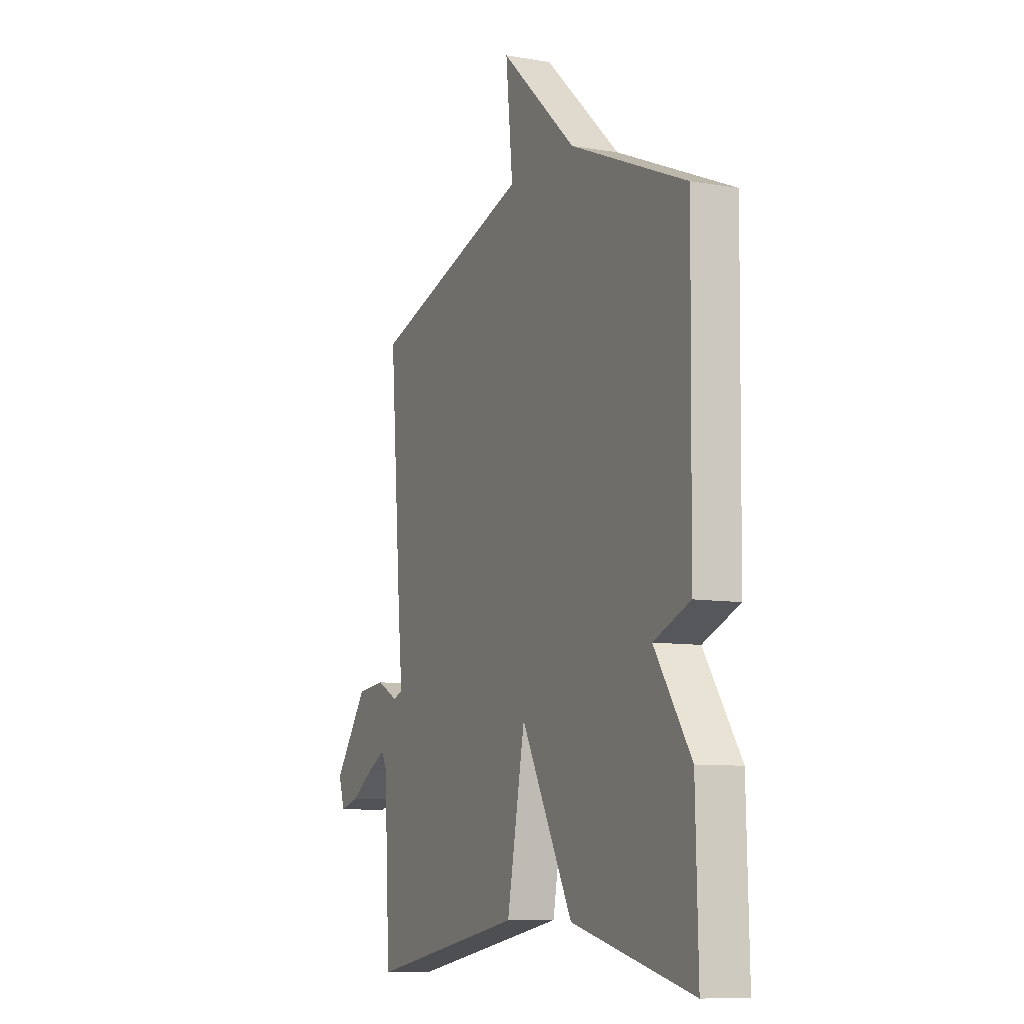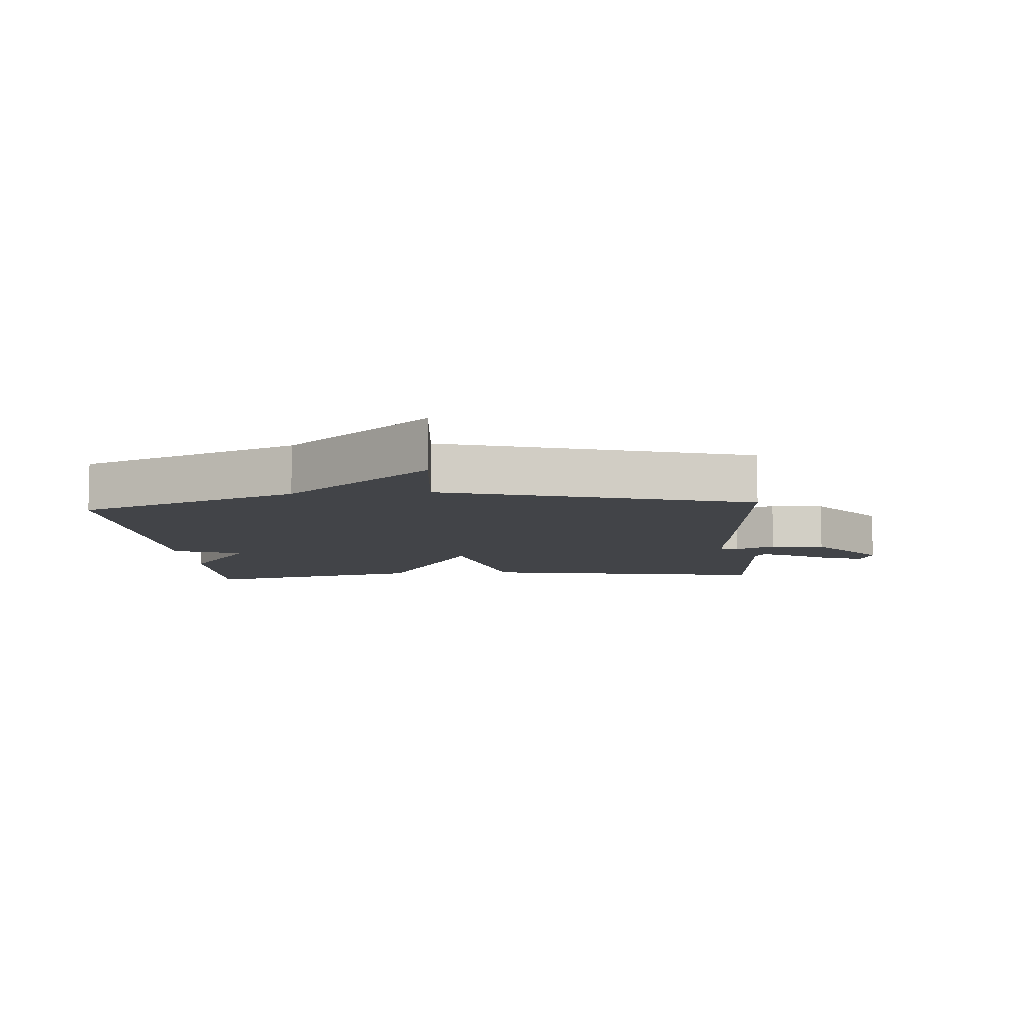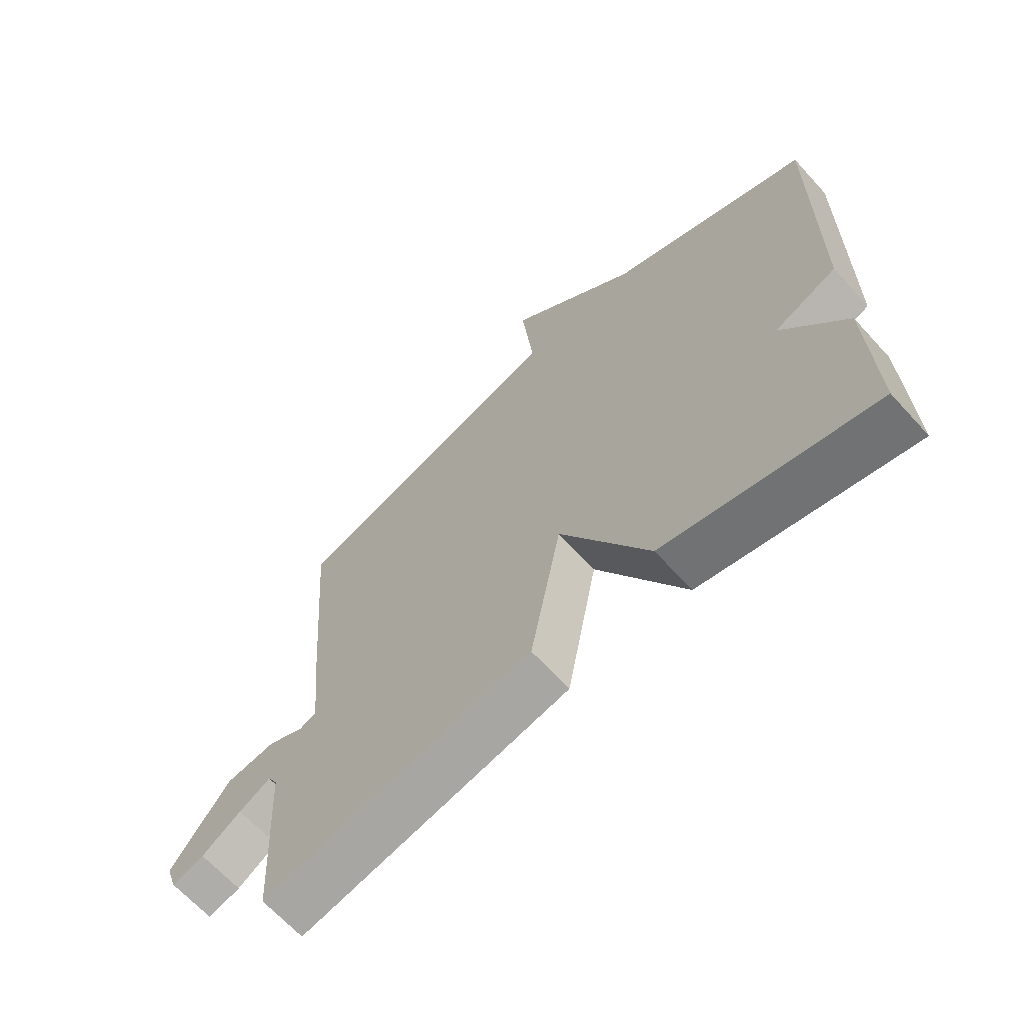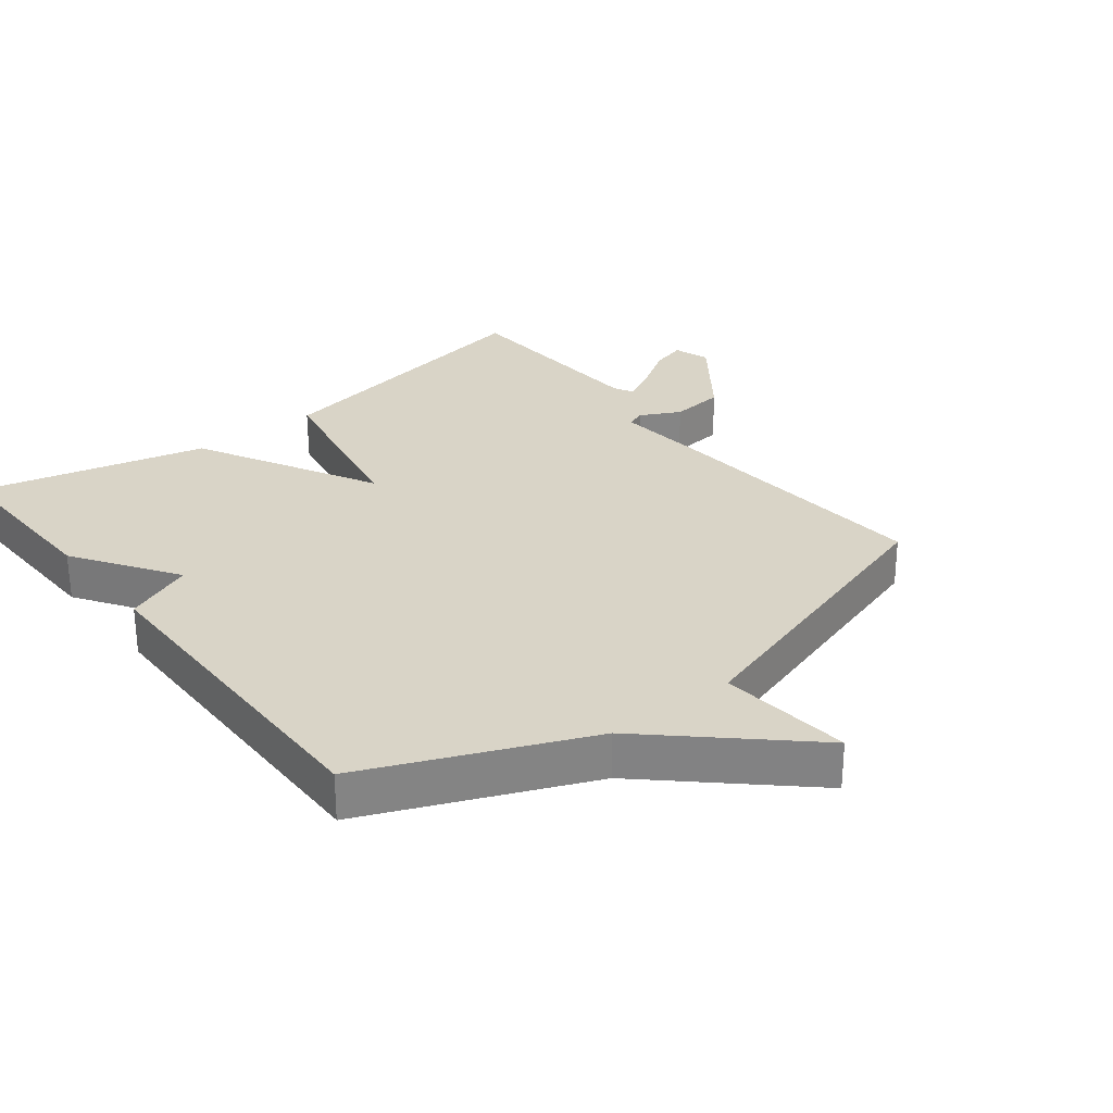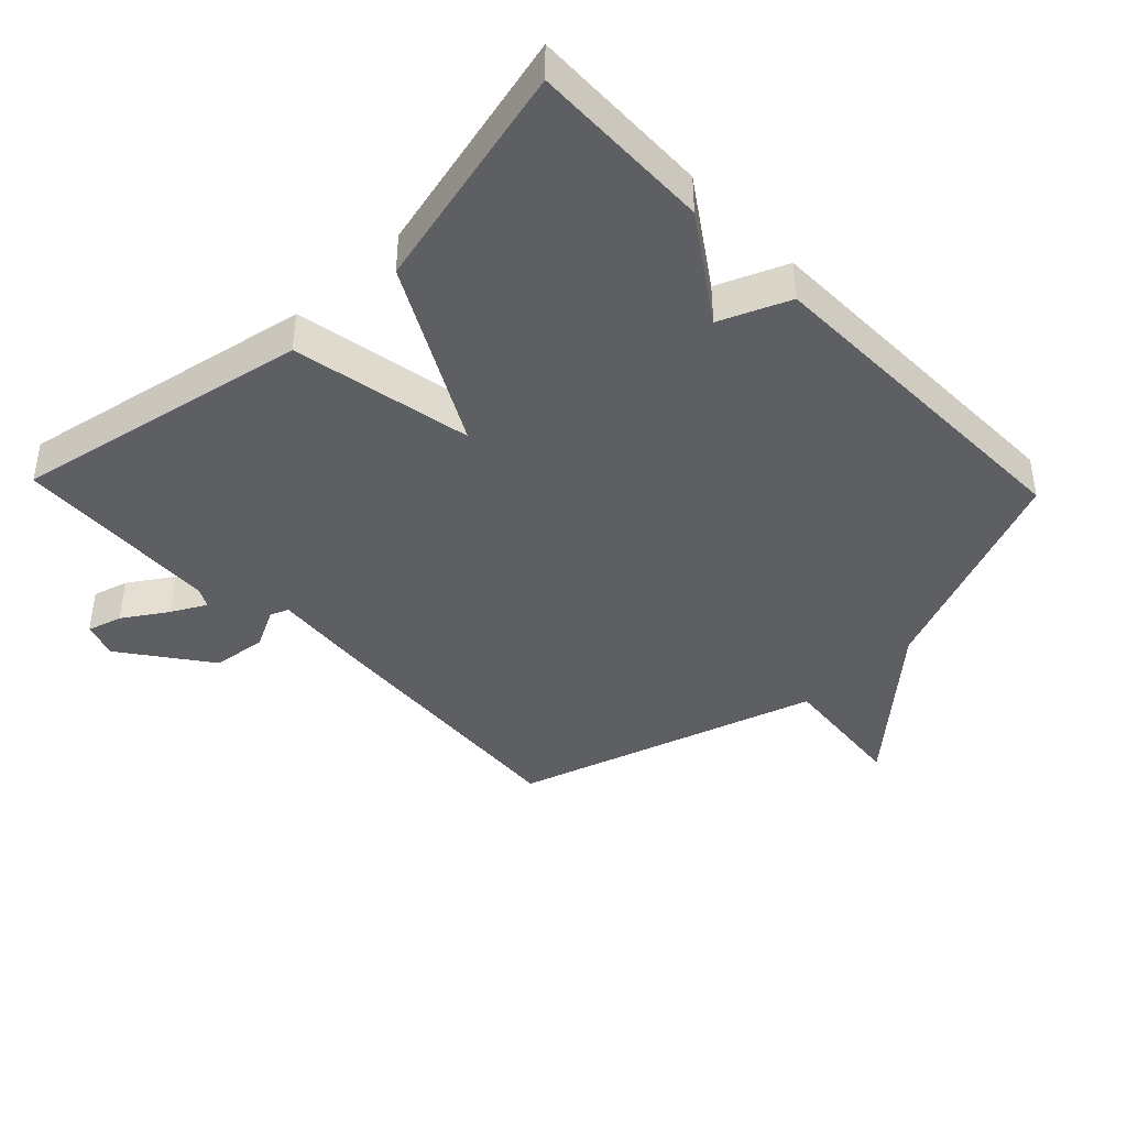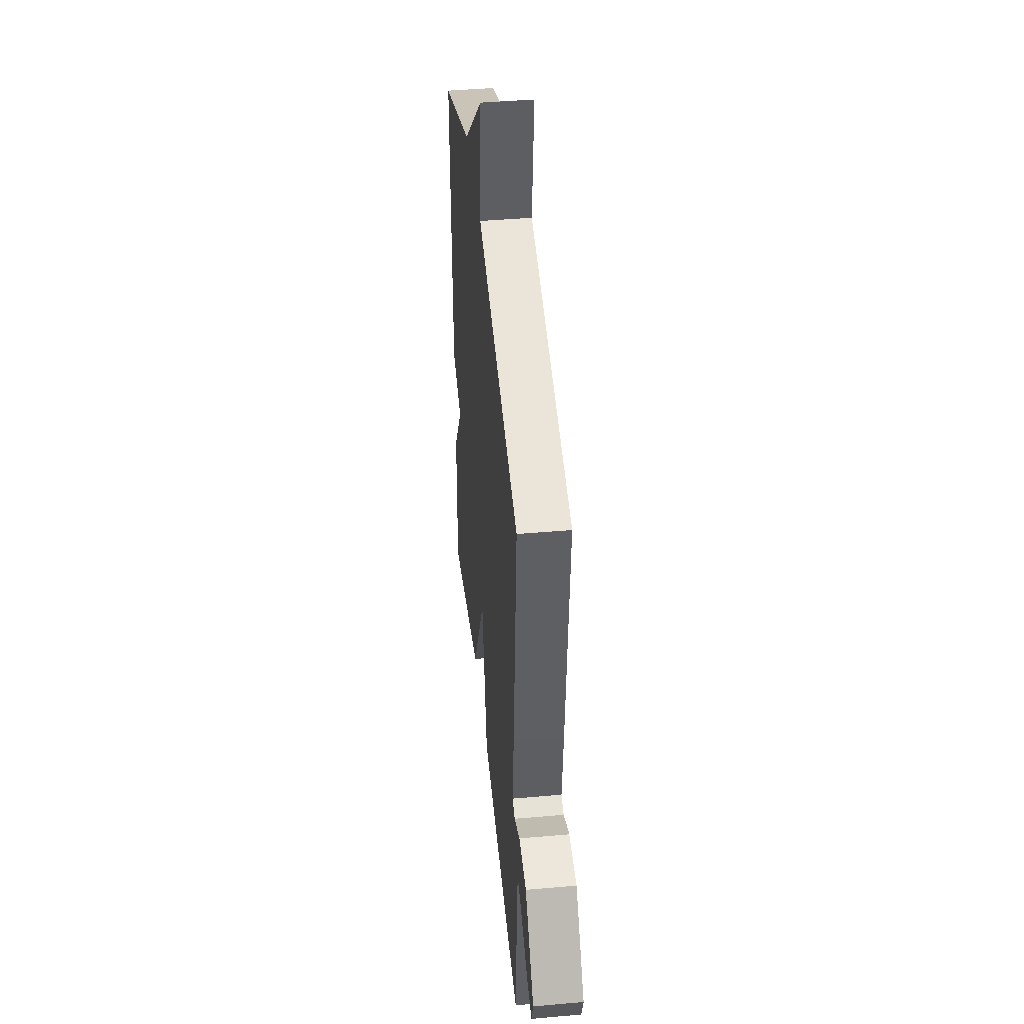
<metadata>
{"format":"obj","ext":"obj","renderer":"f3d","projection":"perspective","resolution":1024,"background":"white","views":[{"elev":-8.9,"azim":-114.5,"up":"+Z"},{"elev":-7.8,"azim":4.7,"up":"+Y"},{"elev":-66.5,"azim":-137.6,"up":"+Z"},{"elev":28.6,"azim":-38.1,"up":"+Y"},{"elev":-41.3,"azim":-136.3,"up":"+Y"},{"elev":43.2,"azim":84.0,"up":"+Z"}]}
</metadata>
<code>
v -0.5 0.07 -0.5
v -0.493 0.07 -0.224
v -0.388 0.07 -0.067
v -0.493 0.07 -0.024
v -0.5 0.07 0.5
v -0.165 0.07 0.642
v 0.055 0.07 0.844
v 0.035 0.07 0.642
v 0.5 0.07 0.5
v 0.467 0.07 0.071
v 0.454 0.07 -0.065
v 0.482 0.07 -0.076
v 0.543 0.07 -0.045
v 0.626 0.07 -0.054
v 0.724 0.07 -0.187
v 0.706 0.07 -0.242
v 0.652 0.07 -0.227
v 0.586 0.07 -0.184
v 0.533 0.07 -0.156
v 0.517 0.07 -0.185
v 0.5 0.07 -0.5
v 0.048 0.07 -0.415
v -0.004 0.07 -0.14
v -0.152 0.07 -0.415
v -0.5 0 -0.5
v -0.493 0 -0.224
v -0.388 0 -0.067
v -0.493 0 -0.024
v -0.5 0 0.5
v -0.165 0 0.642
v 0.055 0 0.844
v 0.035 0 0.642
v 0.5 0 0.5
v 0.467 0 0.071
v 0.454 0 -0.065
v 0.482 0 -0.076
v 0.543 0 -0.045
v 0.626 0 -0.054
v 0.724 0 -0.187
v 0.706 0 -0.242
v 0.652 0 -0.227
v 0.586 0 -0.184
v 0.533 0 -0.156
v 0.517 0 -0.185
v 0.5 0 -0.5
v 0.048 0 -0.415
v -0.004 0 -0.14
v -0.152 0 -0.415
f 1 2 3
f 24 1 3
f 23 24 3
f 20 21 22 23
f 4 5 6
f 3 4 6
f 23 3 6
f 20 23 6
f 19 20 6
f 16 17 18
f 15 16 18
f 14 15 18
f 13 14 18
f 12 13 18
f 11 12 18 19
f 8 9 10 11
f 6 7 8
f 6 8 11
f 6 11 19
f 27 26 25
f 27 25 48
f 27 48 47
f 47 46 45 44
f 30 29 28
f 30 28 27
f 30 27 47
f 30 47 44
f 30 44 43
f 42 41 40
f 42 40 39
f 42 39 38
f 42 38 37
f 42 37 36
f 43 42 36 35
f 35 34 33 32
f 32 31 30
f 35 32 30
f 43 35 30
f 1 25 26 2
f 2 26 27 3
f 3 27 28 4
f 4 28 29 5
f 5 29 30 6
f 6 30 31 7
f 7 31 32 8
f 8 32 33 9
f 9 33 34 10
f 10 34 35 11
f 11 35 36 12
f 12 36 37 13
f 13 37 38 14
f 14 38 39 15
f 15 39 40 16
f 16 40 41 17
f 17 41 42 18
f 18 42 43 19
f 19 43 44 20
f 20 44 45 21
f 21 45 46 22
f 22 46 47 23
f 23 47 48 24
f 24 48 25 1

</code>
